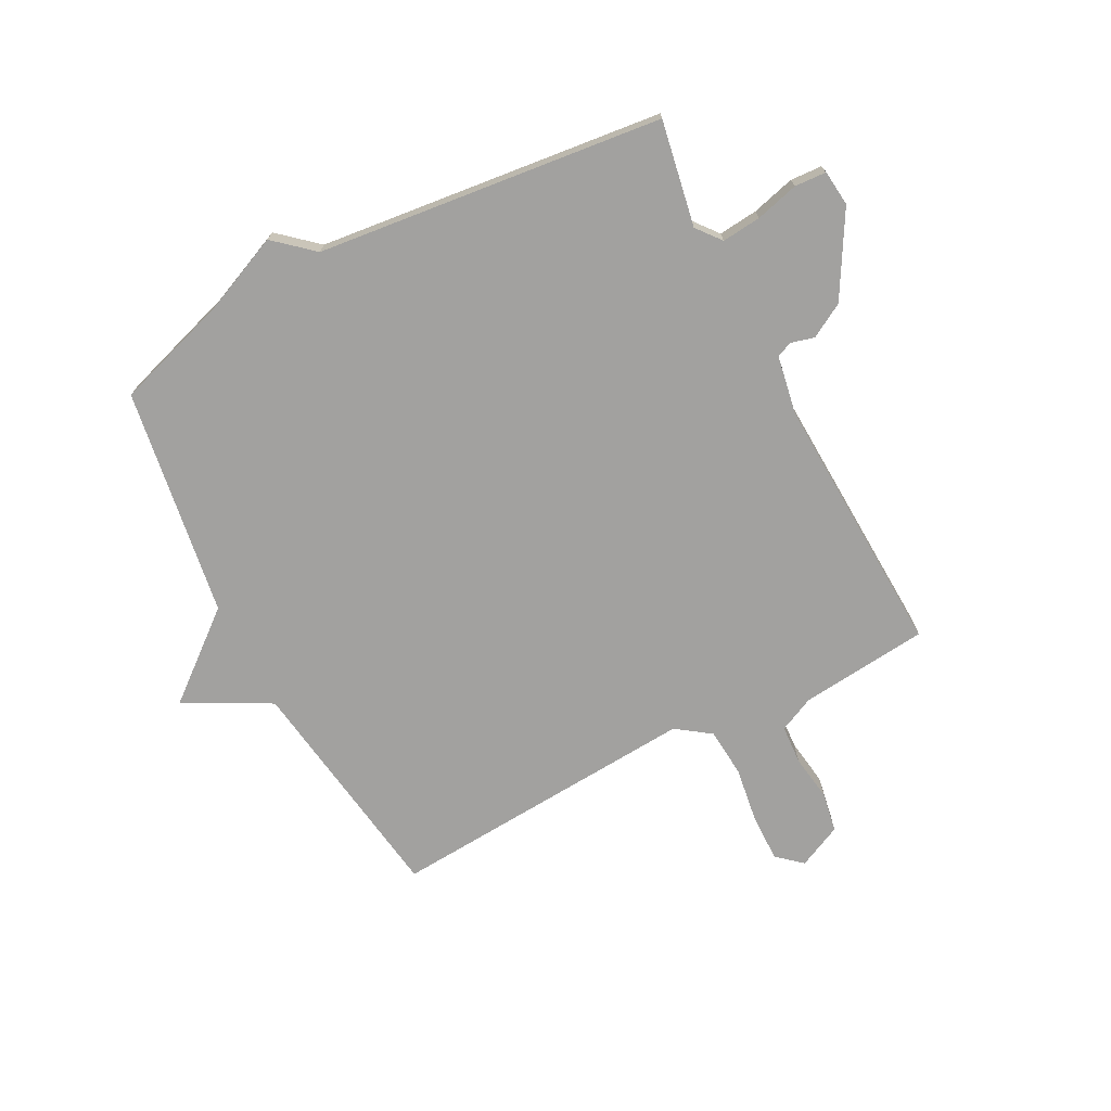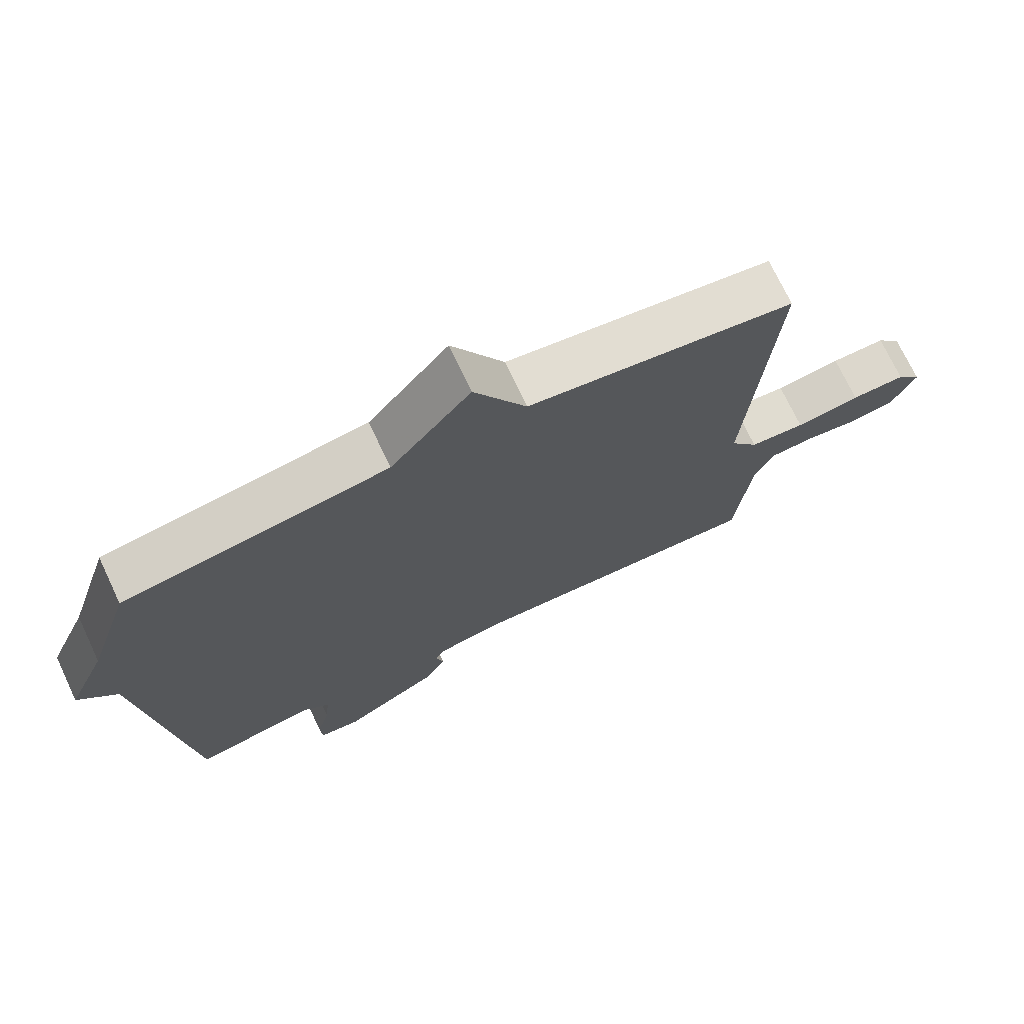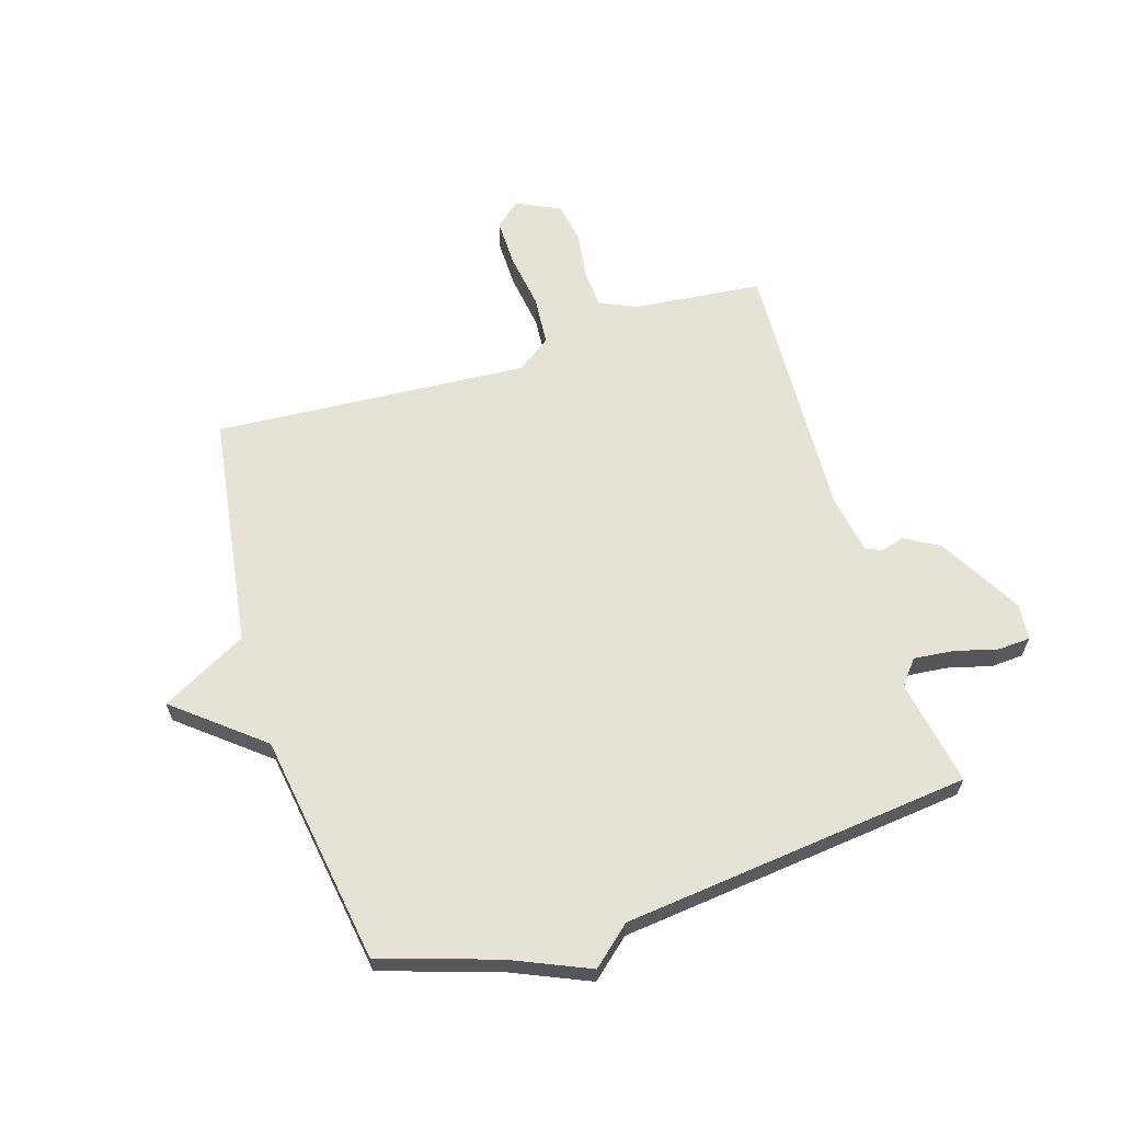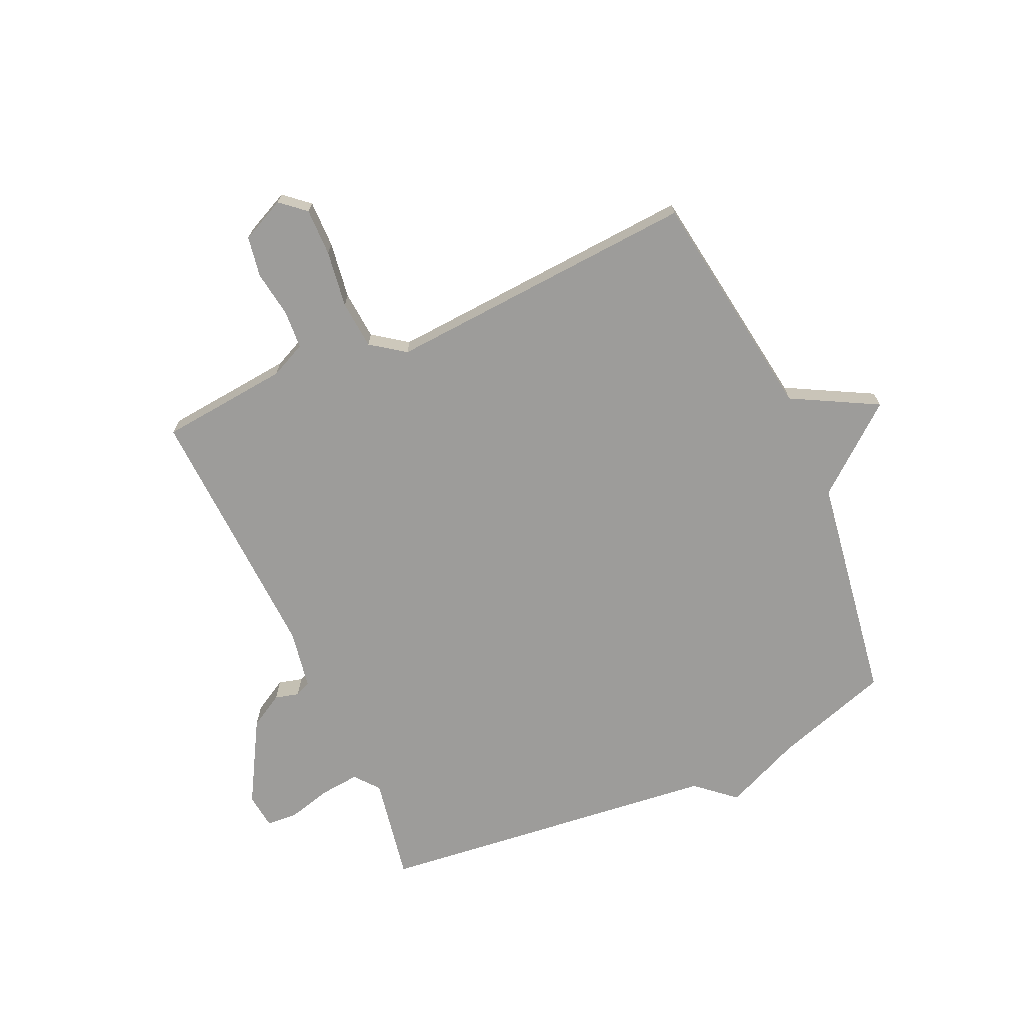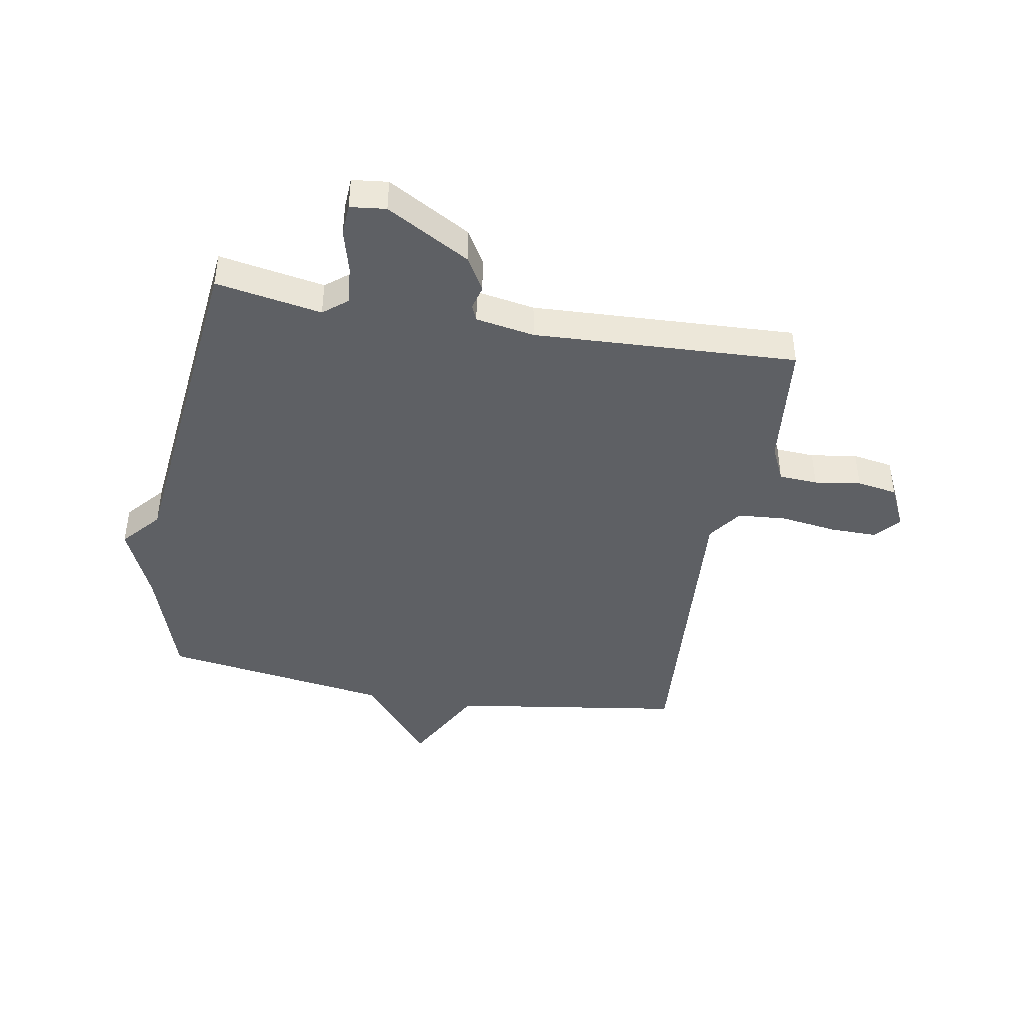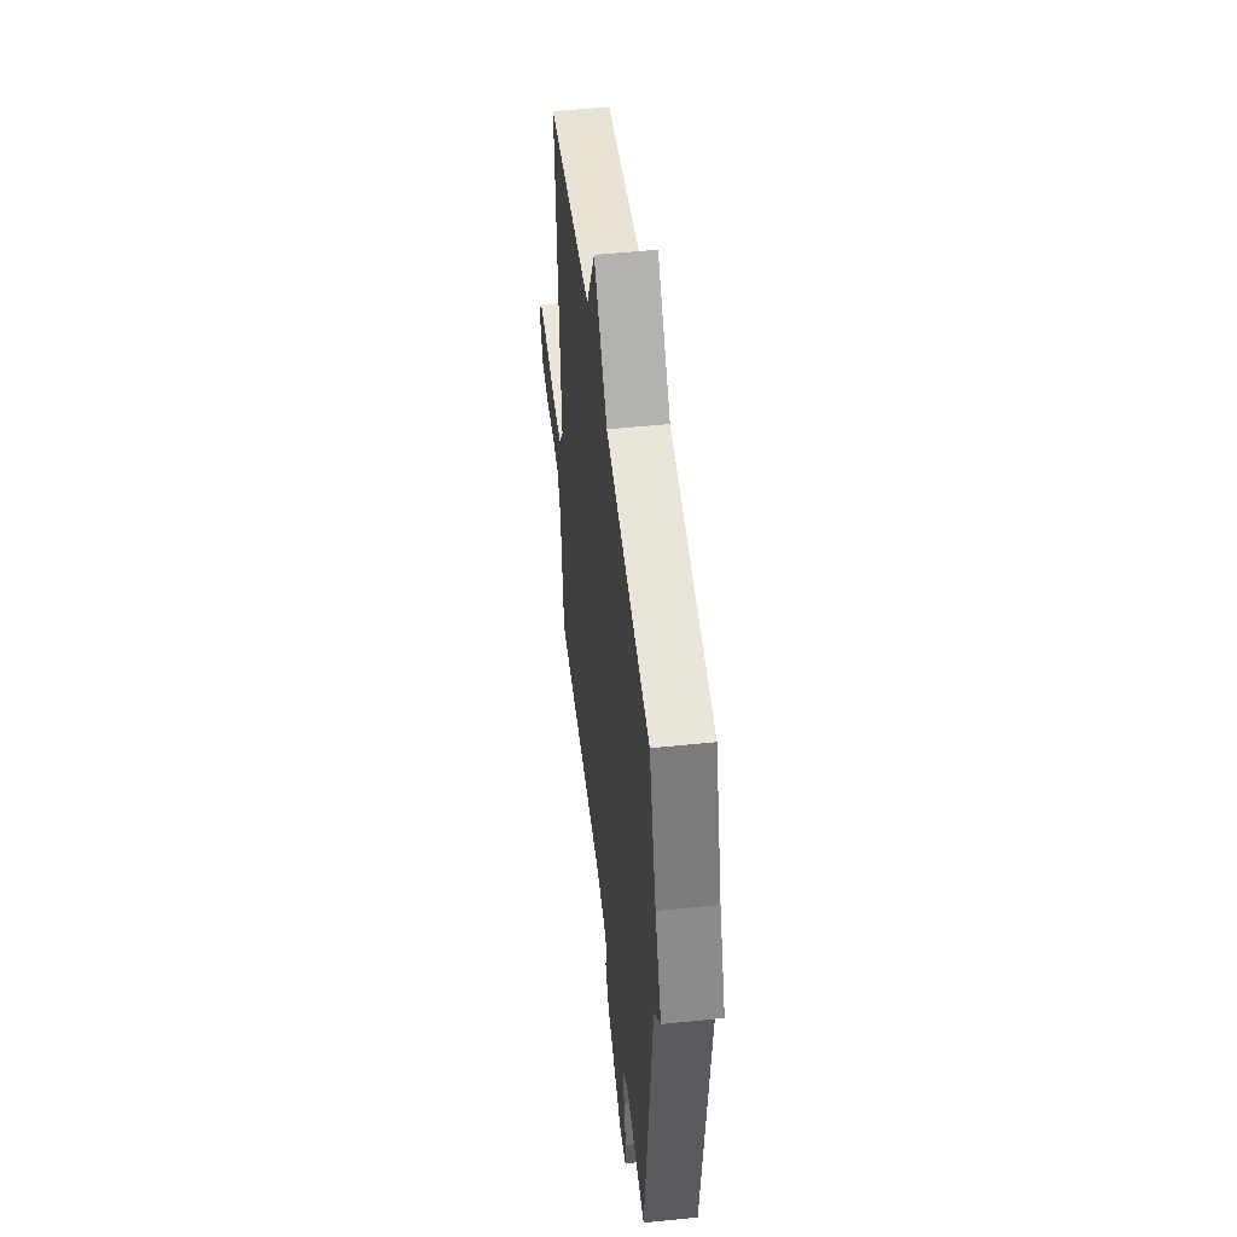
<metadata>
{"format":"obj","ext":"obj","renderer":"f3d","projection":"perspective","resolution":1024,"background":"white","views":[{"elev":-72.2,"azim":117.4,"up":"+Y"},{"elev":72.5,"azim":154.7,"up":"+Z"},{"elev":63.5,"azim":72.6,"up":"+Y"},{"elev":-70.2,"azim":-65.9,"up":"+Y"},{"elev":-42.9,"azim":170.0,"up":"+Y"},{"elev":50.1,"azim":83.5,"up":"+Z"}]}
</metadata>
<code>
v 0.5 0.07 0.5
v 0.565 0.07 0.299
v 0.623 0.07 0.166
v 0.565 0.07 0.099
v 0.5 0.07 -0.5
v 0.317 0.07 -0.467
v 0.275 0.07 -0.501
v 0.282 0.07 -0.569
v 0.302 0.07 -0.644
v 0.299 0.07 -0.699
v 0.237 0.07 -0.706
v 0.093 0.07 -0.624
v 0.059 0.07 -0.565
v 0.07 0.07 -0.524
v 0.058 0.07 -0.497
v -0.044 0.07 -0.479
v -0.5 0.07 -0.5
v -0.523 0.07 -0.277
v -0.552 0.07 -0.215
v -0.619 0.07 -0.211
v -0.699 0.07 -0.223
v -0.769 0.07 -0.211
v -0.805 0.07 -0.135
v -0.768 0.07 -0.092
v -0.686 0.07 -0.093
v -0.588 0.07 -0.107
v -0.504 0.07 -0.1
v -0.462 0.07 -0.041
v -0.5 0.07 0.5
v -0.097 0.07 0.56
v -0.018 0.07 0.708
v 0.103 0.07 0.56
v 0.5 0 0.5
v 0.565 0 0.299
v 0.623 0 0.166
v 0.565 0 0.099
v 0.5 0 -0.5
v 0.317 0 -0.467
v 0.275 0 -0.501
v 0.282 0 -0.569
v 0.302 0 -0.644
v 0.299 0 -0.699
v 0.237 0 -0.706
v 0.093 0 -0.624
v 0.059 0 -0.565
v 0.07 0 -0.524
v 0.058 0 -0.497
v -0.044 0 -0.479
v -0.5 0 -0.5
v -0.523 0 -0.277
v -0.552 0 -0.215
v -0.619 0 -0.211
v -0.699 0 -0.223
v -0.769 0 -0.211
v -0.805 0 -0.135
v -0.768 0 -0.092
v -0.686 0 -0.093
v -0.588 0 -0.107
v -0.504 0 -0.1
v -0.462 0 -0.041
v -0.5 0 0.5
v -0.097 0 0.56
v -0.018 0 0.708
v 0.103 0 0.56
f 30 31 32
f 32 1 2
f 30 32 2
f 29 30 2
f 28 29 2
f 2 3 4
f 28 2 4
f 27 28 4
f 24 25 26
f 23 24 26
f 22 23 26
f 21 22 26
f 20 21 26
f 19 20 26 27
f 4 5 6
f 27 4 6
f 19 27 6
f 18 19 6
f 16 17 18
f 18 6 7
f 16 18 7
f 15 16 7
f 12 13 14
f 11 12 14
f 10 11 14
f 9 10 14
f 8 9 14
f 7 8 14 15
f 64 63 62
f 34 33 64
f 34 64 62
f 34 62 61
f 34 61 60
f 36 35 34
f 36 34 60
f 36 60 59
f 58 57 56
f 58 56 55
f 58 55 54
f 58 54 53
f 58 53 52
f 59 58 52 51
f 38 37 36
f 38 36 59
f 38 59 51
f 38 51 50
f 50 49 48
f 39 38 50
f 39 50 48
f 39 48 47
f 46 45 44
f 46 44 43
f 46 43 42
f 46 42 41
f 46 41 40
f 47 46 40 39
f 1 33 34 2
f 2 34 35 3
f 3 35 36 4
f 4 36 37 5
f 5 37 38 6
f 6 38 39 7
f 7 39 40 8
f 8 40 41 9
f 9 41 42 10
f 10 42 43 11
f 11 43 44 12
f 12 44 45 13
f 13 45 46 14
f 14 46 47 15
f 15 47 48 16
f 16 48 49 17
f 17 49 50 18
f 18 50 51 19
f 19 51 52 20
f 20 52 53 21
f 21 53 54 22
f 22 54 55 23
f 23 55 56 24
f 24 56 57 25
f 25 57 58 26
f 26 58 59 27
f 27 59 60 28
f 28 60 61 29
f 29 61 62 30
f 30 62 63 31
f 31 63 64 32
f 32 64 33 1

</code>
